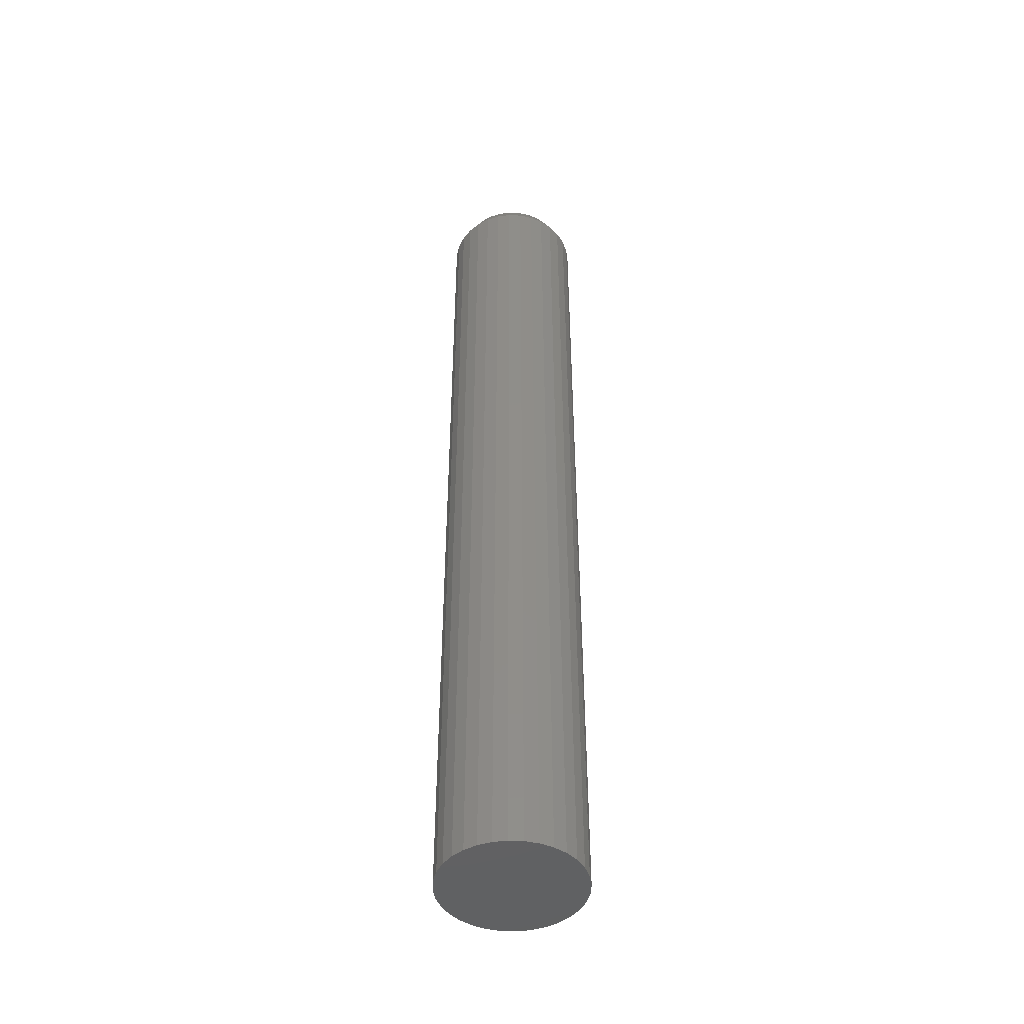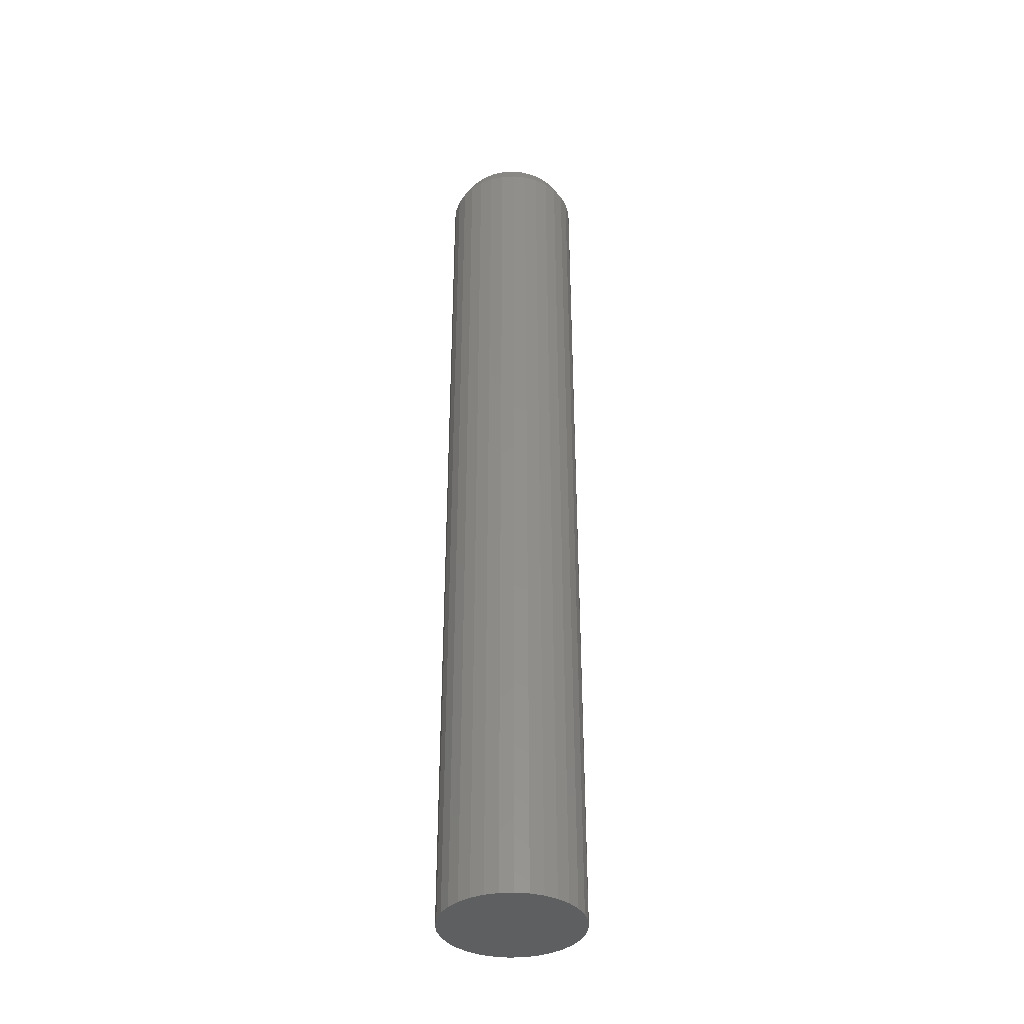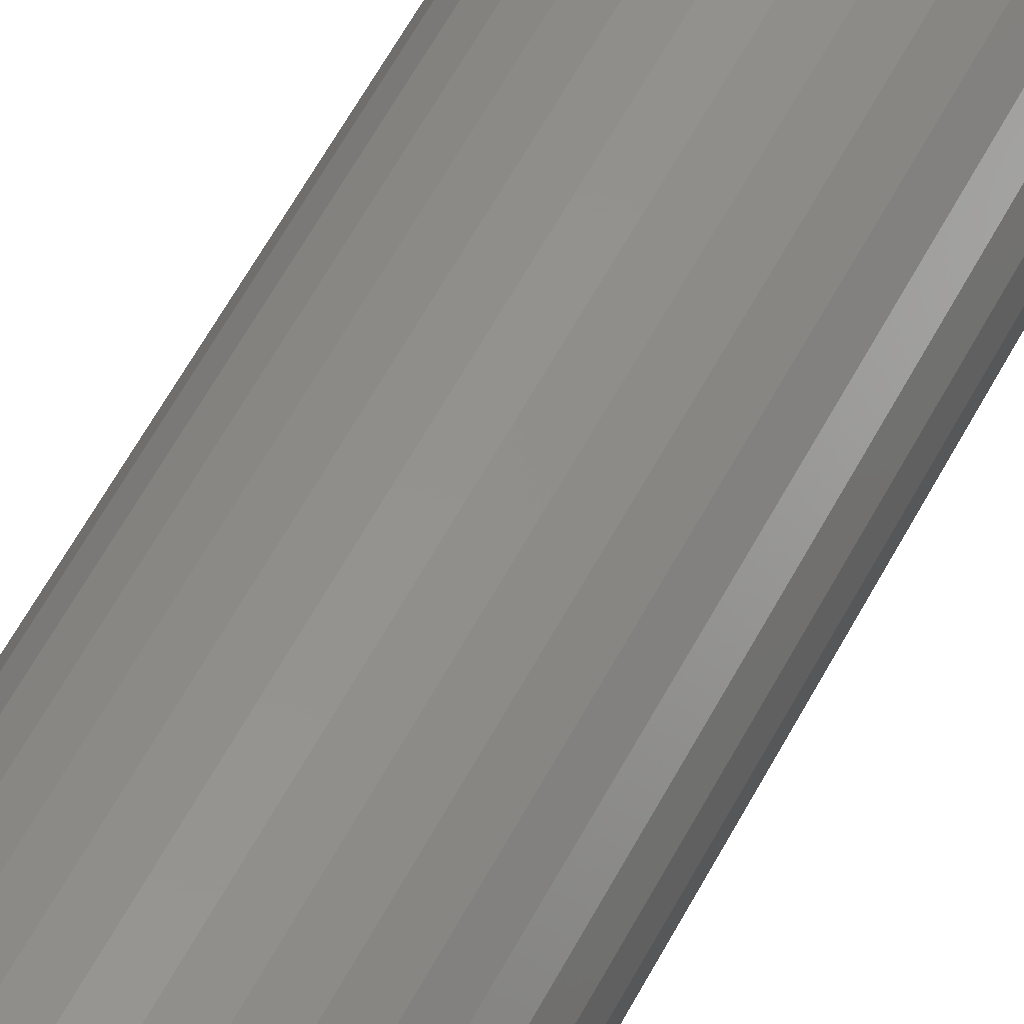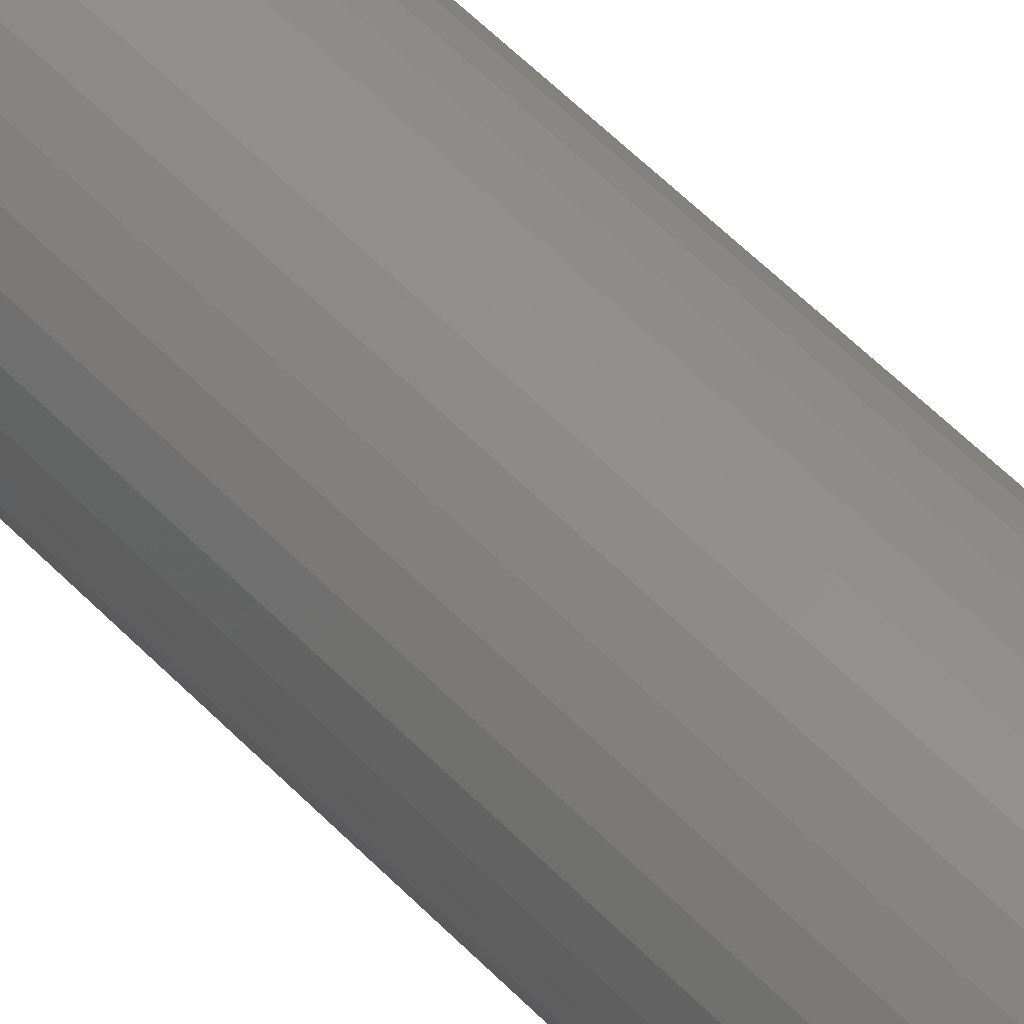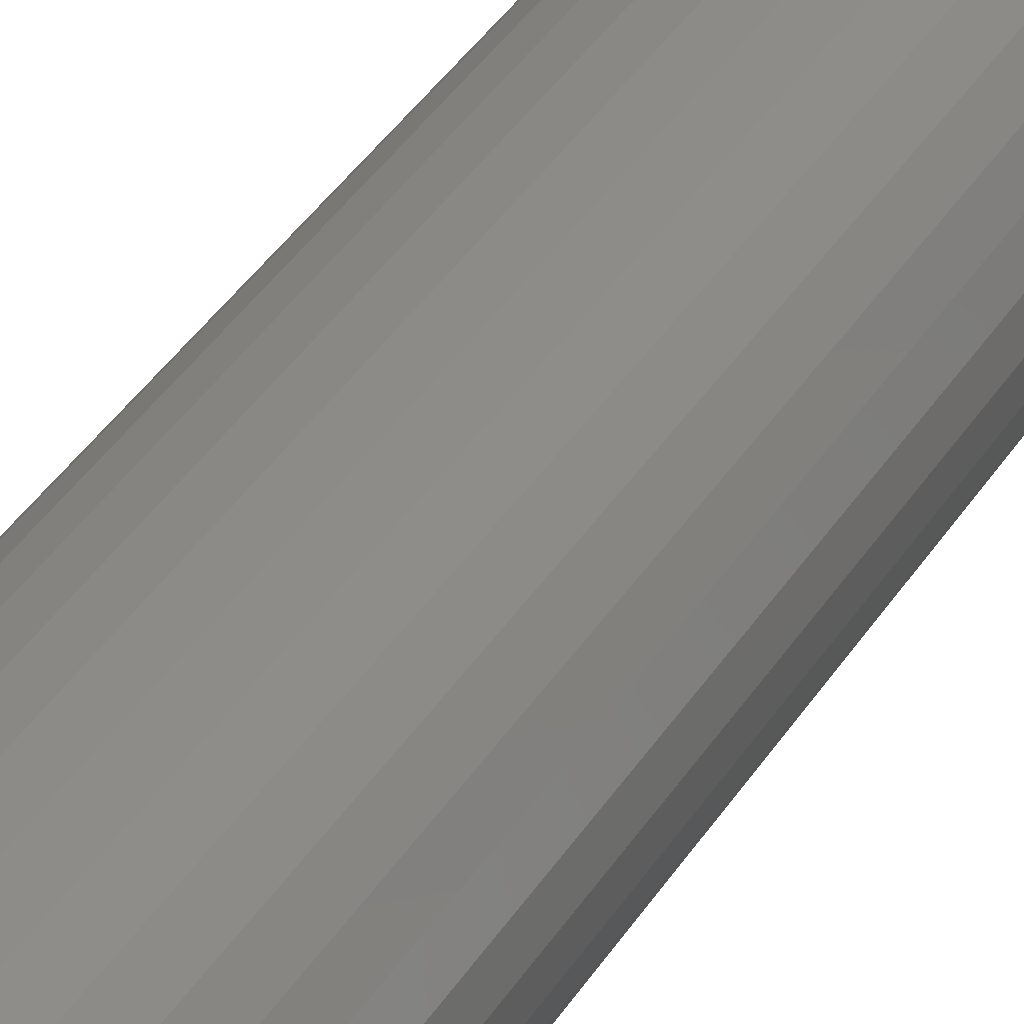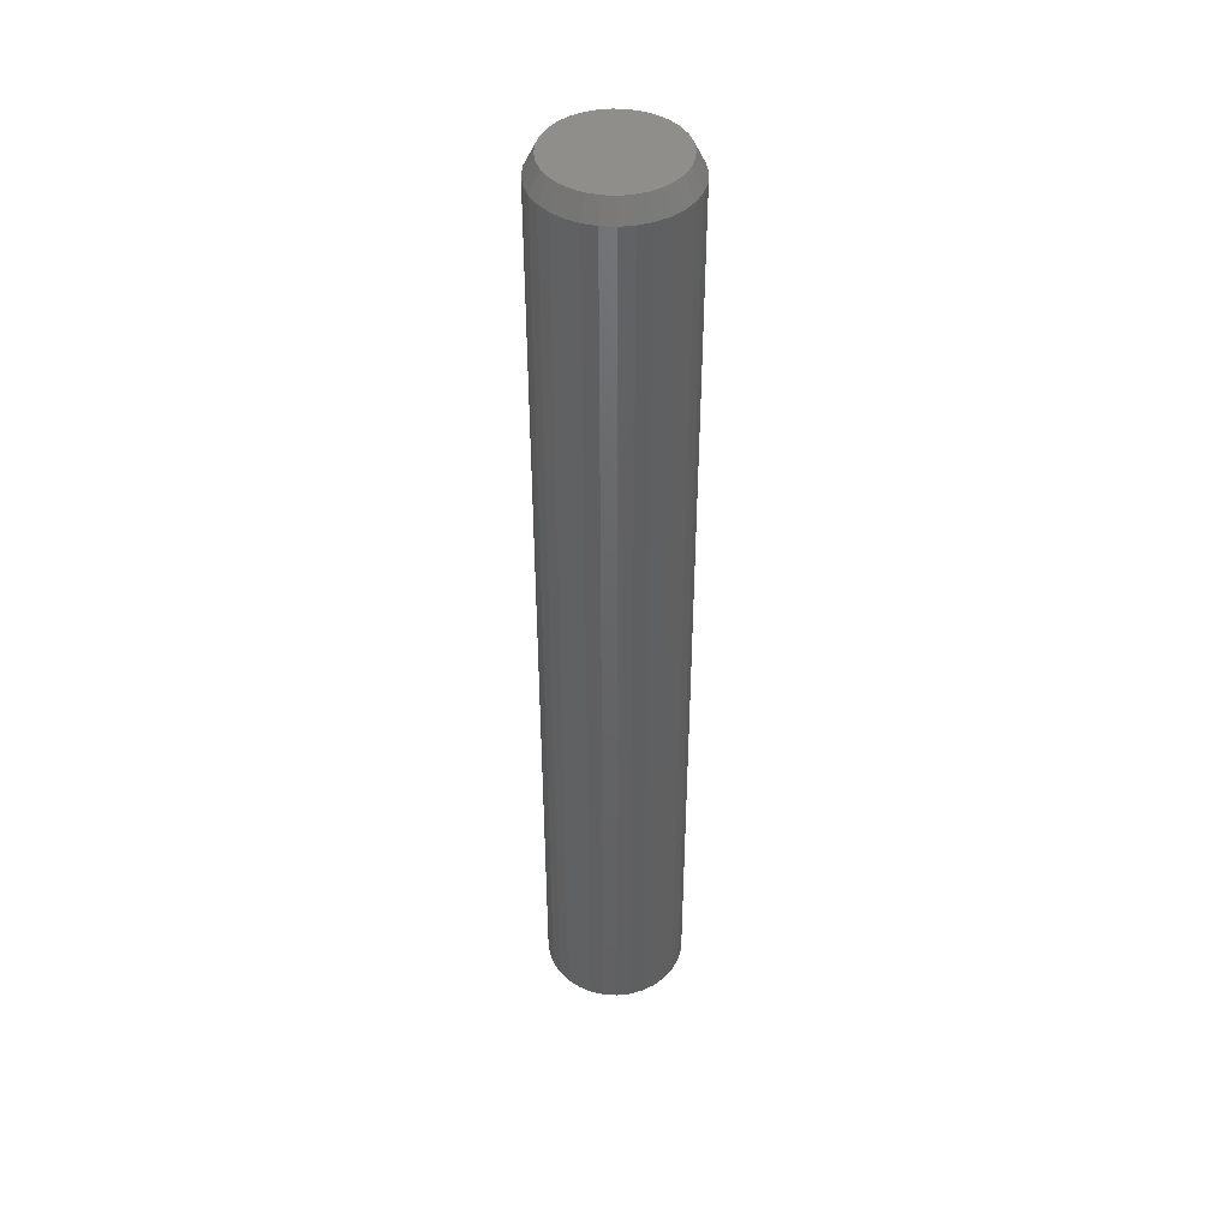
<metadata>
{"format":"stl","ext":"stl","renderer":"f3d","projection":"perspective","resolution":1024,"background":"white","views":[{"elev":-46.0,"azim":2.8,"up":"+Y"},{"elev":-37.6,"azim":122.1,"up":"+Y"},{"elev":53.0,"azim":26.1,"up":"+Z"},{"elev":52.9,"azim":-41.9,"up":"+Z"},{"elev":31.2,"azim":24.5,"up":"+Z"},{"elev":43.9,"azim":-68.9,"up":"+Y"}]}
</metadata>
<code>
# stl→obj: 96 verts, 188 faces
v -0.01758 2.317e-18 0.04384
v -0.008682 2.873e-18 0.04654
v 0.0005757 3.451e-18 0.04745
v 0.009833 4.029e-18 0.04654
v 0.01873 4.585e-18 0.04384
v -0.02579 1.805e-18 0.03945
v 0.02694 5.098e-18 0.03945
v -0.03298 1.356e-18 0.03355
v 0.03413 5.547e-18 0.03355
v -0.03888 9.873e-19 0.02636
v 0.04003 5.915e-18 0.02636
v -0.04326 7.135e-19 0.01816
v 0.04441 6.189e-18 0.01816
v -0.04596 5.448e-19 0.009257
v 0.04711 6.358e-18 0.009257
v 0.04441 6.189e-18 -0.01816
v -0.04326 7.135e-19 -0.01816
v 0.04711 6.358e-18 -0.009257
v -0.03888 9.873e-19 -0.02636
v 0.04003 5.915e-18 -0.02636
v -0.03298 1.356e-18 -0.03355
v 0.03413 5.547e-18 -0.03355
v -0.02579 1.805e-18 -0.03945
v 0.02694 5.098e-18 -0.03945
v -0.01758 2.317e-18 -0.04384
v 0.01873 4.585e-18 -0.04384
v -0.008682 2.873e-18 -0.04654
v 0.0005757 3.451e-18 -0.04745
v 0.009833 4.029e-18 -0.04654
v -0.04596 5.448e-19 -0.009257
v -0.04688 4.879e-19 1.6e-09
v 0.04803 6.414e-18 -3.848e-17
v 0.05584 -0.01562 -2.03e-17
v 0.05584 -0.75 -6.768e-18
v 0.05478 -0.01562 -0.01078
v 0.05478 -0.75 -0.01078
v 0.05163 -0.01562 -0.02115
v 0.05163 -0.75 -0.02115
v 0.04653 -0.01562 -0.0307
v 0.04653 -0.75 -0.0307
v 0.03965 -0.01562 -0.03908
v 0.03965 -0.75 -0.03908
v 0.03128 -0.01562 -0.04595
v 0.03128 -0.75 -0.04595
v 0.02172 -0.01562 -0.05106
v 0.02172 -0.75 -0.05106
v 0.01136 -0.01562 -0.0542
v 0.01136 -0.75 -0.0542
v 0.0005757 -0.01562 -0.05526
v 0.0005757 -0.75 -0.05526
v -0.01021 -0.01562 -0.0542
v -0.01021 -0.75 -0.0542
v -0.02057 -0.01562 -0.05106
v -0.02057 -0.75 -0.05106
v -0.03013 -0.01562 -0.04595
v -0.03013 -0.75 -0.04595
v -0.0385 -0.01562 -0.03908
v -0.0385 -0.75 -0.03908
v -0.04537 -0.01562 -0.0307
v -0.04537 -0.75 -0.0307
v -0.05048 -0.01562 -0.02115
v -0.05048 -0.75 -0.02115
v -0.05363 -0.01562 -0.01078
v -0.05363 -0.75 -0.01078
v -0.05469 -0.01562 6.768e-18
v -0.05469 -0.75 6.768e-18
v -0.05363 -0.01562 0.01078
v -0.05363 -0.75 0.01078
v -0.05048 -0.01562 0.02115
v -0.05048 -0.75 0.02115
v -0.04537 -0.01562 0.0307
v -0.04537 -0.75 0.0307
v -0.0385 -0.01562 0.03908
v -0.0385 -0.75 0.03908
v -0.03013 -0.01562 0.04595
v -0.03013 -0.75 0.04595
v -0.02057 -0.01562 0.05106
v -0.02057 -0.75 0.05106
v -0.01021 -0.01562 0.0542
v -0.01021 -0.75 0.0542
v 0.0005757 -0.01562 0.05526
v 0.0005757 -0.75 0.05526
v 0.01136 -0.01562 0.0542
v 0.01136 -0.75 0.0542
v 0.02172 -0.01562 0.05106
v 0.02172 -0.75 0.05106
v 0.03128 -0.01562 0.04595
v 0.03128 -0.75 0.04595
v 0.03965 -0.01562 0.03908
v 0.03965 -0.75 0.03908
v 0.04653 -0.01562 0.0307
v 0.04653 -0.75 0.0307
v 0.05163 -0.01562 0.02115
v 0.05163 -0.75 0.02115
v 0.05478 -0.01562 0.01078
v 0.05478 -0.75 0.01078
f 1 2 3
f 1 3 4
f 5 1 4
f 6 1 5
f 7 6 5
f 8 6 7
f 9 8 7
f 10 8 9
f 11 10 9
f 12 10 11
f 13 12 11
f 14 12 13
f 15 14 13
f 16 17 18
f 19 17 16
f 20 19 16
f 21 19 20
f 22 21 20
f 23 21 22
f 24 23 22
f 25 23 24
f 26 25 24
f 27 25 26
f 28 27 26
f 29 28 26
f 17 30 18
f 18 30 31
f 18 31 32
f 32 31 14
f 32 14 15
f 33 34 35
f 35 34 36
f 35 36 37
f 37 36 38
f 37 38 39
f 39 38 40
f 39 40 41
f 41 40 42
f 41 42 43
f 43 42 44
f 43 44 45
f 45 44 46
f 45 46 47
f 47 46 48
f 47 48 49
f 49 48 50
f 49 50 51
f 51 50 52
f 51 52 53
f 53 52 54
f 53 54 55
f 55 54 56
f 55 56 57
f 57 56 58
f 57 58 59
f 59 58 60
f 59 60 61
f 61 60 62
f 61 62 63
f 63 62 64
f 63 64 65
f 65 64 66
f 65 66 67
f 67 66 68
f 67 68 69
f 69 68 70
f 69 70 71
f 71 70 72
f 71 72 73
f 73 72 74
f 73 74 75
f 75 74 76
f 75 76 77
f 77 76 78
f 77 78 79
f 79 78 80
f 79 80 81
f 81 80 82
f 81 82 83
f 83 82 84
f 83 84 85
f 85 84 86
f 85 86 87
f 87 86 88
f 87 88 89
f 89 88 90
f 89 90 91
f 91 90 92
f 91 92 93
f 93 92 94
f 93 94 95
f 95 94 96
f 95 96 33
f 33 96 34
f 32 95 33
f 32 15 95
f 65 14 31
f 65 67 14
f 13 93 95
f 13 95 15
f 11 91 93
f 11 93 13
f 9 89 91
f 9 91 11
f 7 87 89
f 7 89 9
f 5 85 87
f 5 87 7
f 4 83 85
f 4 85 5
f 3 81 83
f 3 83 4
f 2 79 81
f 2 81 3
f 1 77 79
f 1 79 2
f 6 75 77
f 6 77 1
f 8 73 75
f 8 75 6
f 10 71 73
f 10 73 8
f 12 69 71
f 12 71 10
f 67 69 14
f 14 69 12
f 31 63 65
f 31 30 63
f 33 18 32
f 33 35 18
f 17 61 63
f 17 63 30
f 19 59 61
f 19 61 17
f 21 57 59
f 21 59 19
f 23 55 57
f 23 57 21
f 25 53 55
f 25 55 23
f 27 51 53
f 27 53 25
f 28 49 51
f 28 51 27
f 29 47 49
f 29 49 28
f 26 45 47
f 26 47 29
f 24 43 45
f 24 45 26
f 22 41 43
f 22 43 24
f 20 39 41
f 20 41 22
f 16 37 39
f 16 39 20
f 35 37 18
f 18 37 16
f 80 84 82
f 84 80 78
f 84 78 86
f 86 78 76
f 86 76 88
f 88 76 74
f 88 74 90
f 90 74 72
f 90 72 92
f 92 72 70
f 92 70 94
f 38 60 40
f 40 60 58
f 40 58 42
f 42 58 56
f 42 56 44
f 44 56 54
f 44 54 46
f 46 54 52
f 46 52 48
f 48 52 50
f 94 70 96
f 96 70 68
f 96 68 34
f 34 68 66
f 34 66 36
f 36 66 64
f 36 64 38
f 38 64 62
f 38 62 60

</code>
